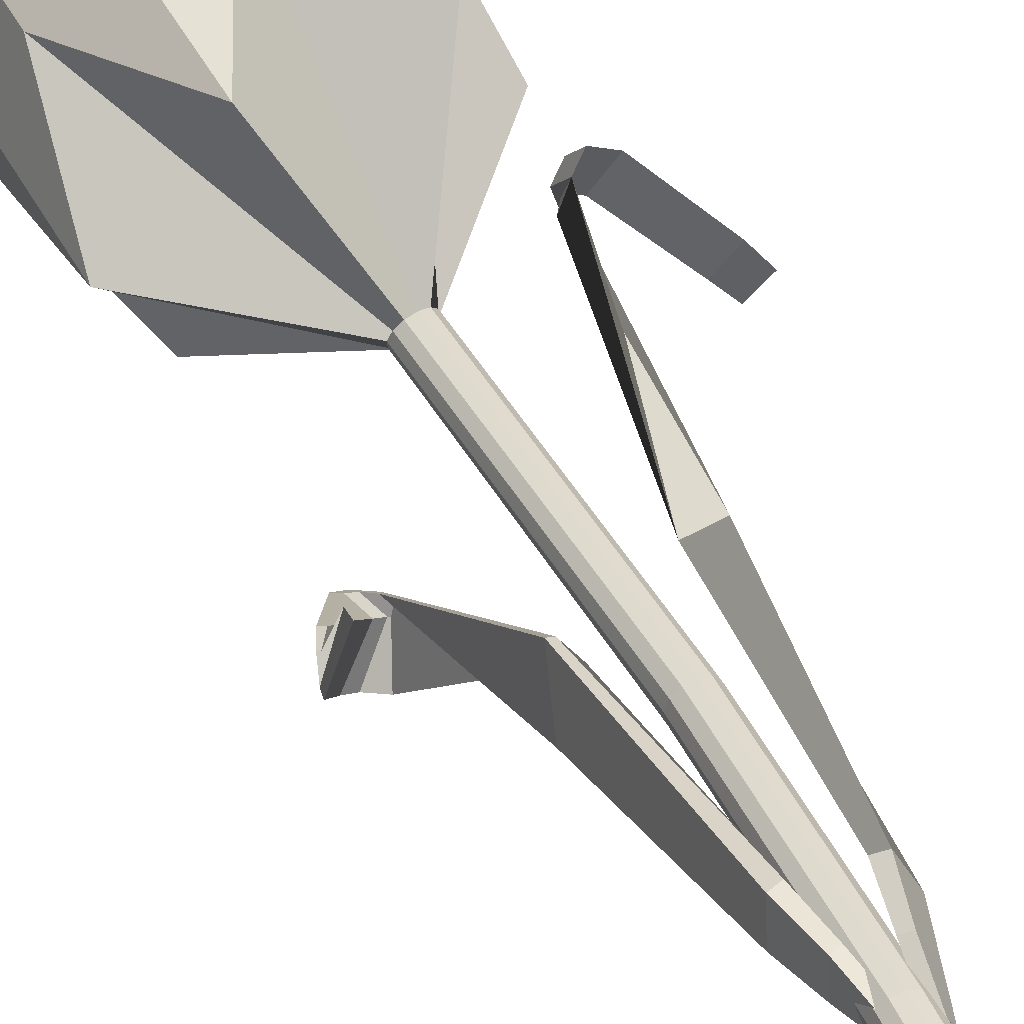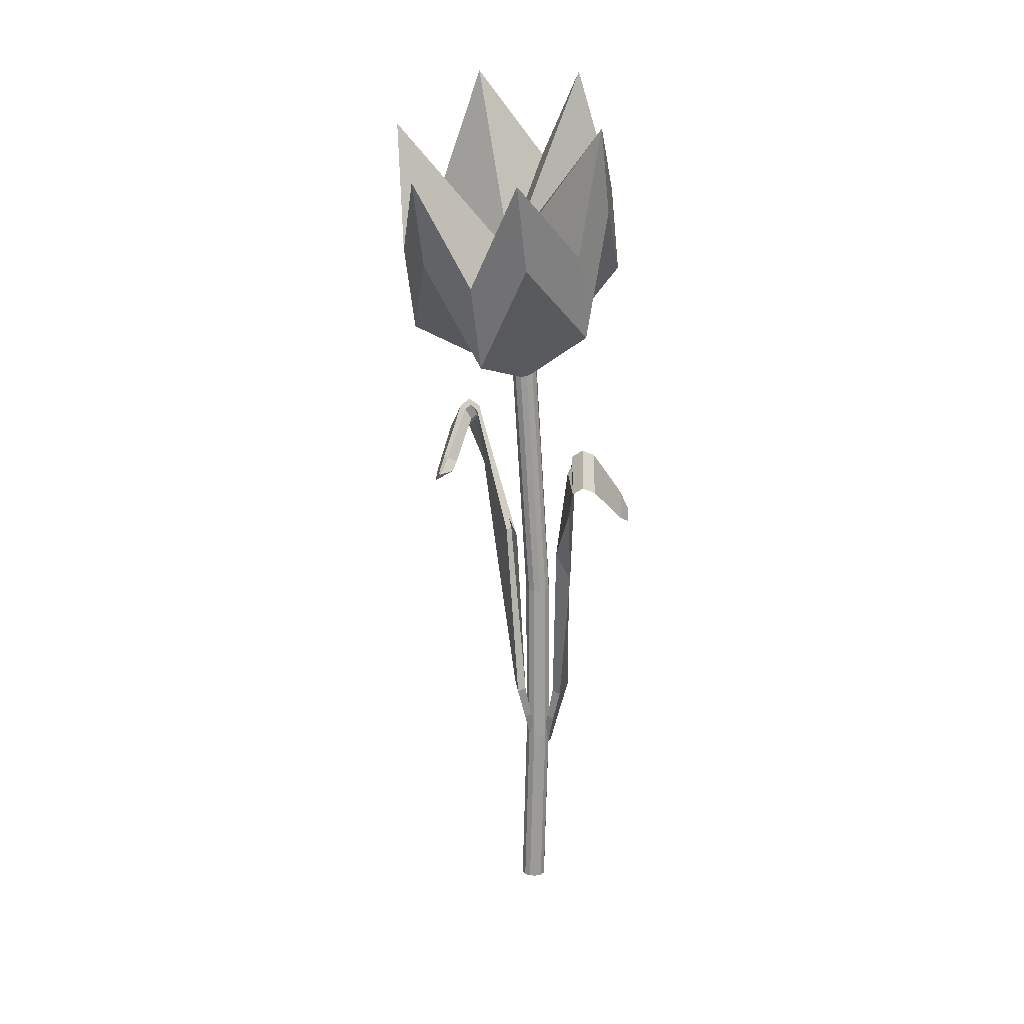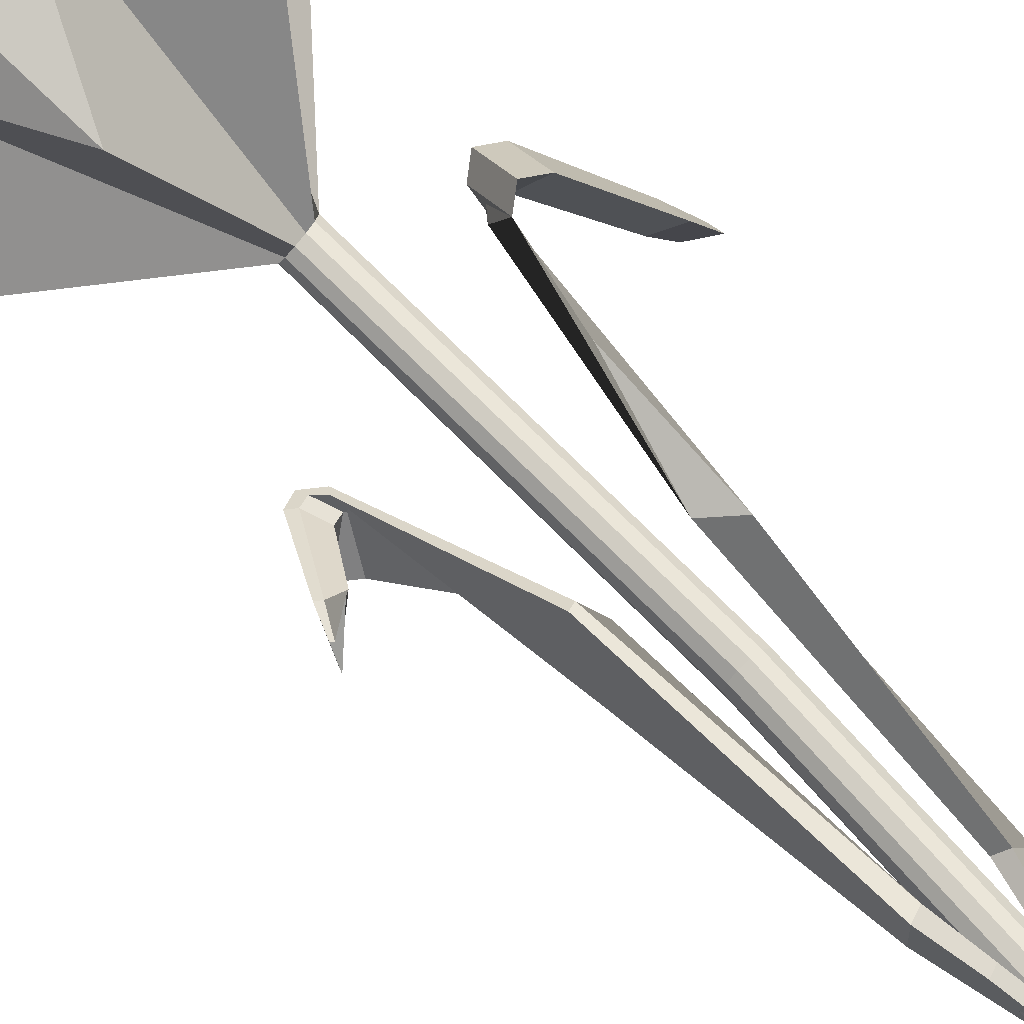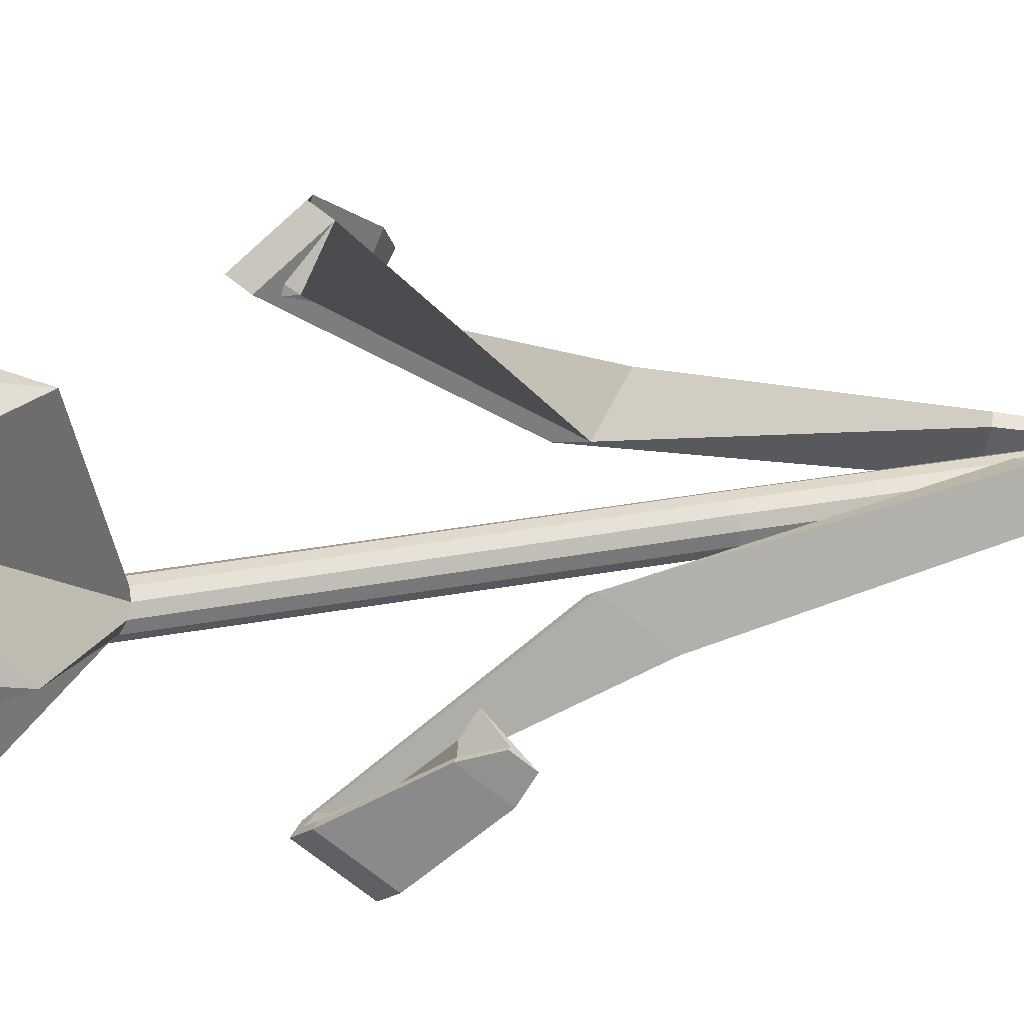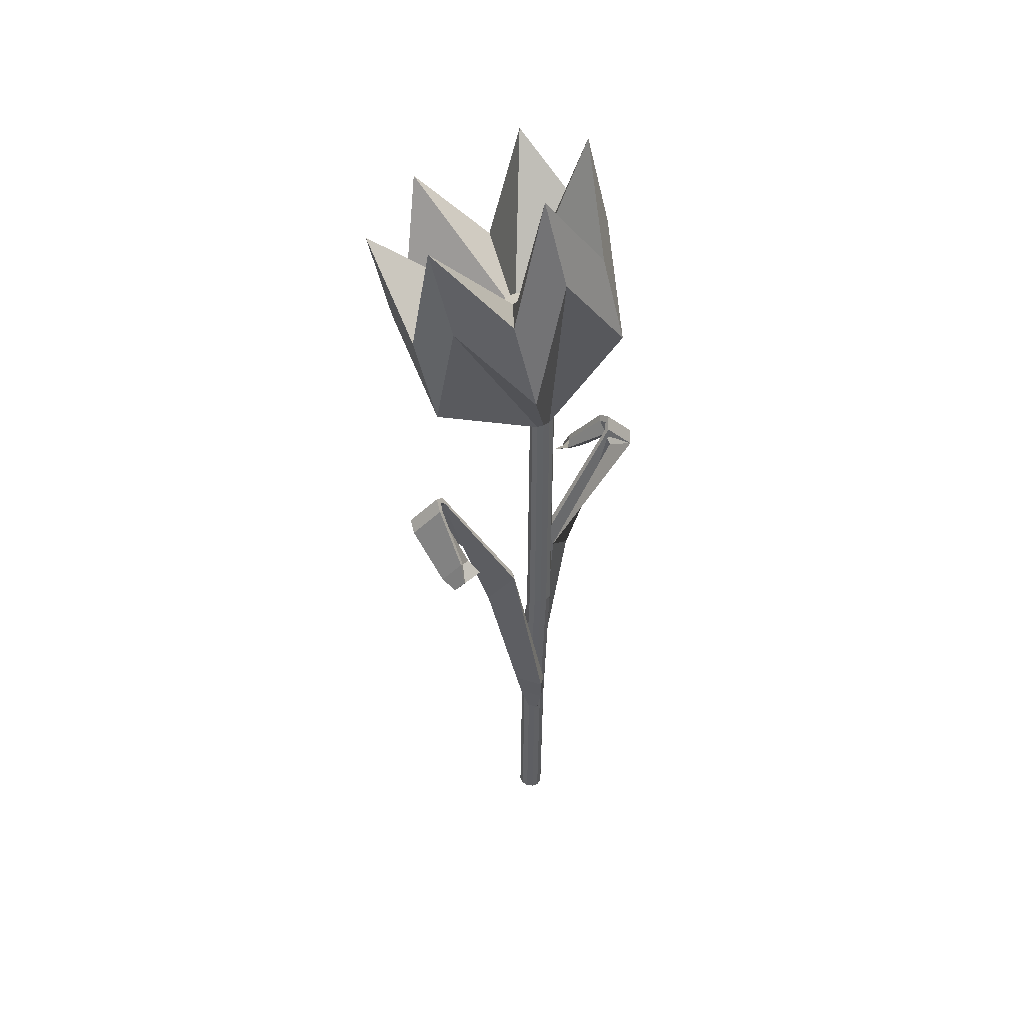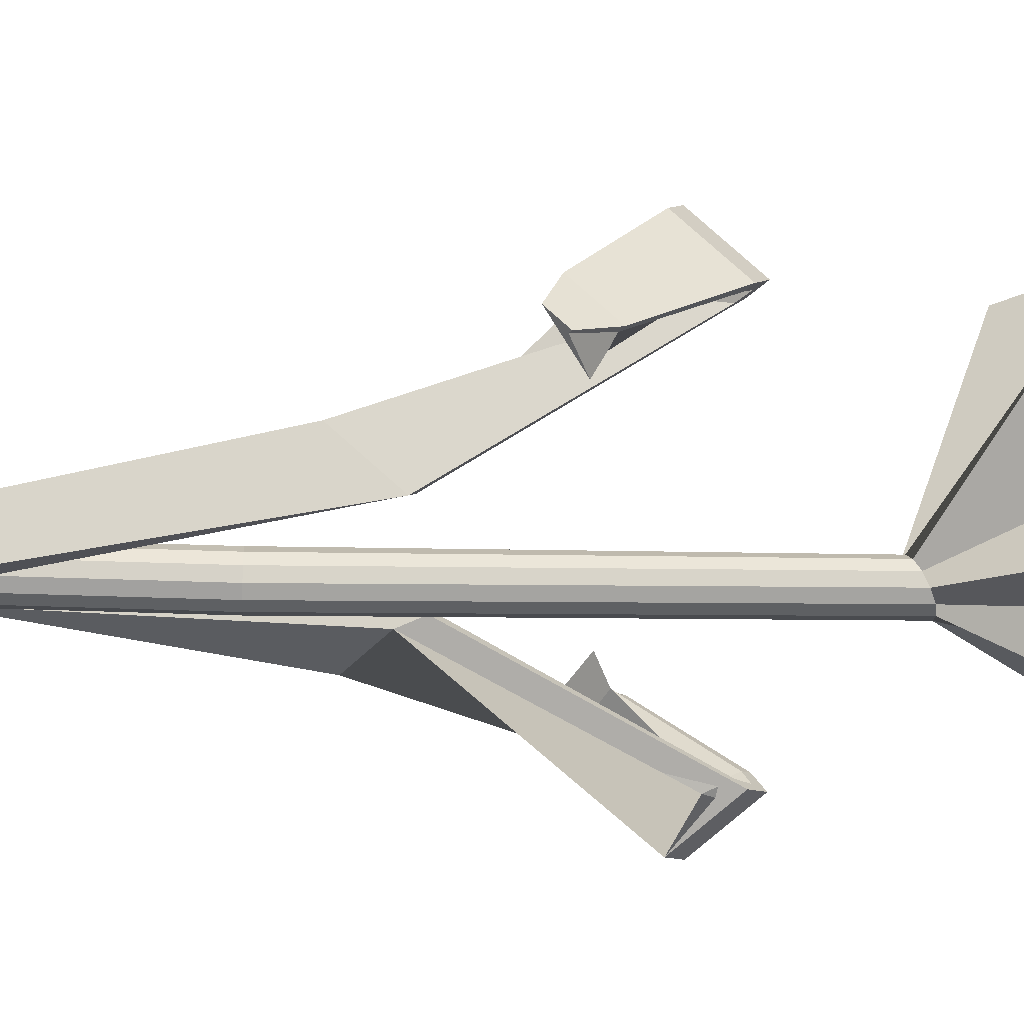
<metadata>
{"format":"obj","ext":"obj","renderer":"f3d","projection":"perspective","resolution":1024,"background":"white","views":[{"elev":40.2,"azim":-21.9,"up":"+Z"},{"elev":20.0,"azim":-8.9,"up":"+Y"},{"elev":67.2,"azim":-40.0,"up":"+Z"},{"elev":18.2,"azim":-108.5,"up":"+Z"},{"elev":46.7,"azim":81.8,"up":"+Y"},{"elev":0.7,"azim":90.1,"up":"+Z"}]}
</metadata>
<code>
o Cylinder.017_Cube.012
v 0.08162 -0.3443 0.1018
v 0.06867 -0.3452 0.09006
v 0.06334 -0.3468 0.07344
v 0.06706 -0.3486 0.0564
v 0.07881 -0.3501 0.0435
v 0.09547 -0.351 0.0382
v 0.1126 -0.351 0.04193
v 0.1255 -0.3501 0.05367
v 0.1308 -0.3486 0.07029
v 0.1271 -0.3467 0.08733
v 0.1154 -0.3452 0.1002
v 0.09871 -0.3443 0.1055
v 0.09257 0.598 0.08667
v 0.07978 0.5975 0.07475
v 0.07467 0.5971 0.05802
v 0.0786 0.5968 0.04098
v 0.09053 0.5968 0.02819
v 0.1073 0.5971 0.02307
v 0.1243 0.5975 0.02701
v 0.1371 0.598 0.03893
v 0.1422 0.5984 0.05565
v 0.1383 0.5987 0.07269
v 0.1263 0.5987 0.08549
v 0.1096 0.5984 0.0906
v 0.05385 1.241 0.07673
v 0.04136 1.242 0.06456
v 0.03643 1.248 0.04825
v 0.0404 1.256 0.03218
v 0.05219 1.264 0.02066
v 0.06865 1.27 0.01678
v 0.08537 1.272 0.02157
v 0.09786 1.271 0.03374
v 0.1028 1.265 0.05005
v 0.09882 1.257 0.06611
v 0.08703 1.249 0.07763
v 0.07057 1.243 0.08152
v -0.09283 1.34 0.3296
v -0.234 1.606 0.2828
v -0.239 1.4 0.09062
v -0.242 1.718 0.01118
v -0.1068 1.533 -0.1408
v -0.004953 1.837 -0.1181
v 0.1716 1.607 -0.1333
v 0.2402 1.845 0.02427
v 0.3178 1.547 0.1057
v 0.2482 1.733 0.2959
v 0.1856 1.413 0.3372
v 0.01114 1.614 0.4252
v 0.1502 0.1025 0.06287
v 0.2 0.2791 0.0603
v 0.1371 0.1027 0.0874
v 0.1636 0.2797 0.1288
v 0.1348 0.1101 0.05465
v 0.1808 0.2886 0.05004
v 0.1218 0.1103 0.07919
v 0.1443 0.2892 0.1186
v 0.1764 0.1912 0.0569
v 0.1472 0.1917 0.1118
v 0.1318 0.1993 0.1036
v 0.161 0.1988 0.04868
v 0.1861 0.7598 0.1405
v 0.1746 0.6773 0.2123
v 0.1691 0.7662 0.1417
v 0.1462 0.7323 0.1459
v 0.1651 1.072 0.3246
v 0.1422 1.038 0.3288
v 0.1538 1.084 0.3301
v 0.1424 1.001 0.402
v 0.177 1.089 0.3369
v 0.1541 1.055 0.3412
v 0.1782 1.105 0.3468
v 0.1667 1.023 0.4186
v 0.1996 1.08 0.3349
v 0.1767 1.046 0.3391
v 0.2107 1.09 0.3426
v 0.1993 1.007 0.4144
v 0.3142 0.9114 0.2924
v 0.2989 0.9315 0.2495
v 0.3181 0.9148 0.2951
v 0.3141 0.8865 0.3197
v 0.2683 0.9485 0.2768
v 0.2875 0.9069 0.3498
v 0.2955 0.9647 0.2995
v 0.2877 0.9578 0.2941
v 0.1247 0.1319 0.04044
v 0.1375 0.1324 0.05237
v 0.1076 0.1314 0.03651
v 0.09091 0.1312 0.04163
v 0.07898 0.1312 0.05442
v 0.11 0.1328 0.104
v 0.09295 0.1324 0.1001
v 0.08016 0.1319 0.08818
v 0.07505 0.1315 0.07146
v 0.1267 0.1331 0.09892
v 0.1386 0.1331 0.08613
v 0.1426 0.1328 0.06909
v -0.1247 1.562 0.3793
v -0.2659 1.829 0.3324
v -0.2709 1.623 0.1402
v -0.2739 1.94 0.0608
v -0.1387 1.756 -0.09122
v -0.03683 2.06 -0.06847
v 0.1397 1.829 -0.08367
v 0.2083 2.068 0.07389
v 0.2859 1.769 0.1553
v 0.2163 1.956 0.3455
v 0.1537 1.636 0.3868
v -0.02074 1.836 0.4748
v 0.00139 1.617 0.1448
v -0.008623 1.618 0.135
v -0.01257 1.623 0.122
v -0.009392 1.629 0.1091
v 5.8e-05 1.635 0.09985
v 0.01325 1.64 0.09674
v 0.02665 1.642 0.1006
v 0.03666 1.641 0.1103
v 0.04061 1.637 0.1234
v 0.03743 1.63 0.1363
v 0.02798 1.624 0.1455
v 0.01479 1.619 0.1486
v 0.08654 0.112 0.08486
v 0.04264 0.2886 0.1085
v 0.08783 0.1122 0.0571
v 0.04623 0.2892 0.03097
v 0.104 0.1196 0.0857
v 0.06439 0.2981 0.1095
v 0.1053 0.1198 0.05794
v 0.06798 0.2987 0.03201
v 0.06546 0.2007 0.1015
v 0.06833 0.2012 0.03936
v 0.08575 0.2088 0.0402
v 0.08288 0.2083 0.1023
v 0.0209 0.7693 0.03004
v 0.000476 0.6868 -0.03976
v 0.0357 0.7758 0.0217
v 0.05456 0.7418 0.008076
v -0.03897 1.081 -0.1453
v -0.02011 1.047 -0.1589
v -0.03119 1.093 -0.1551
v -0.05161 1.011 -0.2249
v -0.05499 1.099 -0.1513
v -0.03613 1.065 -0.165
v -0.0603 1.115 -0.1598
v -0.08072 1.032 -0.2296
v -0.07456 1.089 -0.1398
v -0.0557 1.055 -0.1534
v -0.08793 1.099 -0.142
v -0.1084 1.017 -0.2118
v -0.16 0.9209 -0.05239
v -0.1277 0.9411 -0.02016
v -0.1646 0.9243 -0.05314
v -0.1716 0.896 -0.0771
v -0.1118 0.958 -0.05797
v -0.1604 0.9165 -0.1157
v -0.1461 0.9742 -0.06676
v -0.1367 0.9673 -0.06521
f 86 85 19 20
f 2 3 4 5 6 7 8 9 10 11 12 1
f 15 14 26 27
f 85 87 18 19
f 87 88 17 18
f 88 89 16 17
f 91 90 24 13
f 92 91 13 14
f 89 93 15 16
f 90 94 23 24
f 93 92 14 15
f 94 95 22 23
f 95 96 21 22
f 96 86 20 21
f 22 21 33 34
f 19 18 30 31
f 16 15 27 28
f 23 22 34 35
f 20 19 31 32
f 17 16 28 29
f 24 23 35 36
f 14 13 25 26
f 21 20 32 33
f 18 17 29 30
f 13 24 36 25
f 57 50 52 58
f 58 52 56 59
f 59 56 54 60
f 60 54 50 57
f 51 55 53 49
f 54 56 64 63
f 53 60 57 49
f 55 59 60 53
f 51 58 59 55
f 49 57 58 51
f 61 63 67 65
f 52 50 61 62
f 50 54 63 61
f 56 52 62 64
f 67 68 72 71
f 64 62 66 68
f 63 64 68 67
f 62 61 65 66
f 69 71 75 73
f 66 65 69 70
f 65 67 71 69
f 68 66 70 72
f 82 81 78 80
f 72 70 74 76
f 71 72 76 75
f 70 69 73 74
f 80 78 77 79
f 83 82 80 79
f 81 84 77 78
f 84 83 79 77
f 73 75 83 84
f 74 73 84 81
f 75 76 82 83
f 76 74 81 82
f 9 8 86 96
f 10 9 96 95
f 11 10 95 94
f 3 2 92 93
f 12 11 94 90
f 4 3 93 89
f 2 1 91 92
f 1 12 90 91
f 5 4 89 88
f 6 5 88 87
f 7 6 87 85
f 8 7 85 86
f 129 122 124 130
f 130 124 128 131
f 131 128 126 132
f 132 126 122 129
f 123 127 125 121
f 126 128 136 135
f 125 132 129 121
f 127 131 132 125
f 123 130 131 127
f 121 129 130 123
f 133 135 139 137
f 124 122 133 134
f 122 126 135 133
f 128 124 134 136
f 139 140 144 143
f 136 134 138 140
f 135 136 140 139
f 134 133 137 138
f 141 143 147 145
f 138 137 141 142
f 137 139 143 141
f 140 138 142 144
f 154 153 150 152
f 144 142 146 148
f 143 144 148 147
f 142 141 145 146
f 152 150 149 151
f 155 154 152 151
f 153 156 149 150
f 156 155 151 149
f 145 147 155 156
f 146 145 156 153
f 147 148 154 155
f 148 146 153 154
f 25 36 48 37
f 27 26 38 39
f 34 33 45 46
f 31 30 42 43
f 28 27 39 40
f 35 34 46 47
f 32 31 43 44
f 29 28 40 41
f 36 35 47 48
f 26 25 37 38
f 33 32 44 45
f 30 29 41 42
f 41 40 100 101
f 44 43 103 104
f 47 46 106 107
f 40 39 99 100
f 43 42 102 103
f 46 45 105 106
f 39 38 98 99
f 37 48 108 97
f 42 41 101 102
f 45 44 104 105
f 38 37 97 98
f 48 47 107 108
f 102 101 113 114
f 110 109 120 119 118 117 116 115 114 113 112 111
f 97 108 120 109
f 99 98 110 111
f 106 105 117 118
f 103 102 114 115
f 100 99 111 112
f 107 106 118 119
f 104 103 115 116
f 101 100 112 113
f 108 107 119 120
f 98 97 109 110
f 105 104 116 117

</code>
